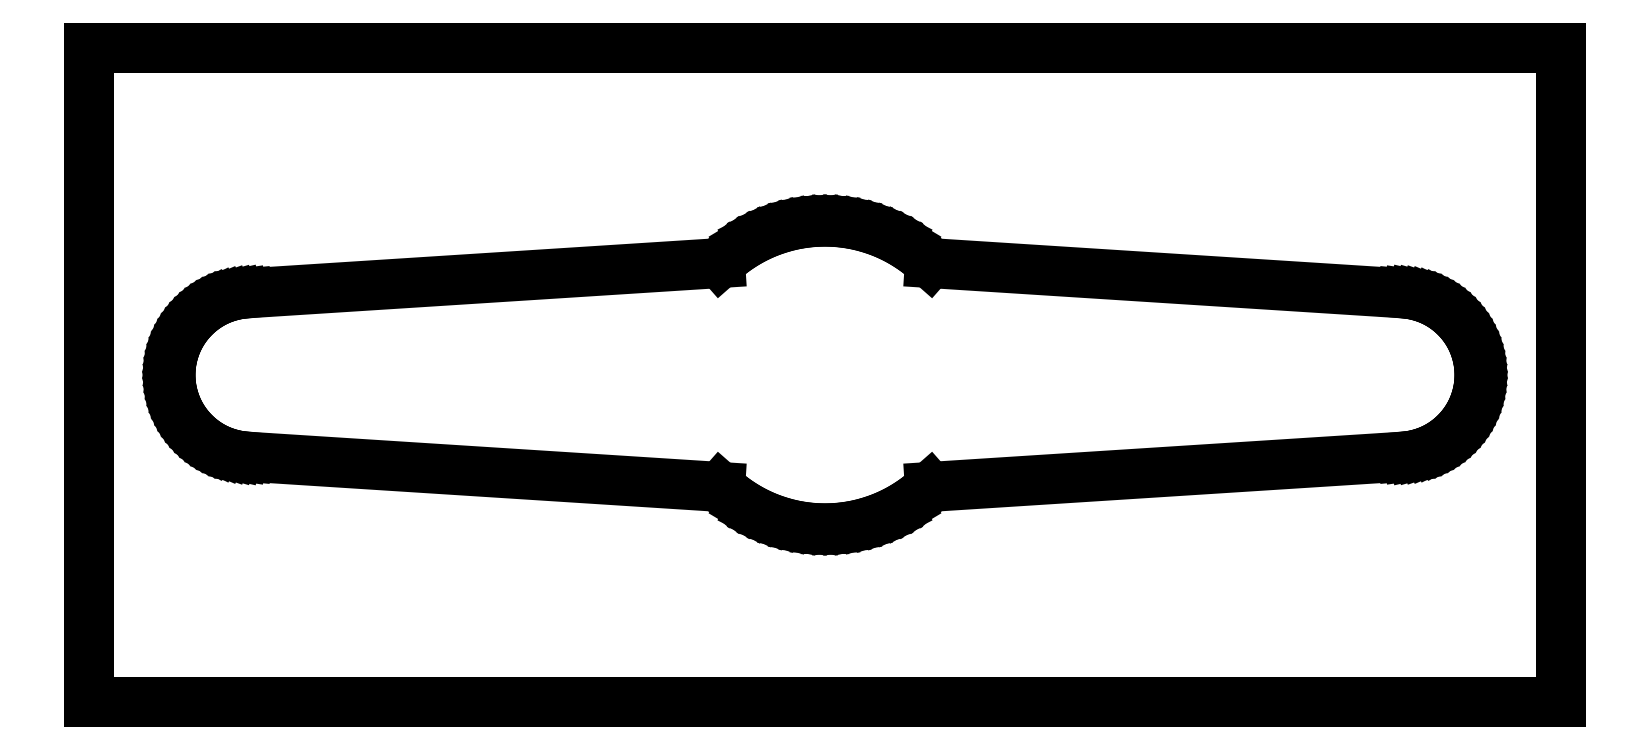
<metadata>
{"format":"dxf","ext":"dxf","renderer":"ezdxf+matplotlib","layout":"modelspace","background":"white","min_lineweight":24,"dpi":150}
</metadata>
<code>
0
SECTION
2
ENTITIES
0
LINE
8
0
10
0
11
0
20
0
21
16
0
LINE
8
0
10
0
11
36
20
16
21
16
0
LINE
8
0
10
36
11
36
20
16
21
0
0
LINE
8
0
10
36
11
0
20
0
21
0
0
LINE
8
0
10
2
11
2.004
20
8
21
8.126
0
LINE
8
0
10
2.004
11
2.016
20
8.126
21
8.251
0
LINE
8
0
10
2.016
11
2.035
20
8.251
21
8.375
0
LINE
8
0
10
2.035
11
2.063
20
8.375
21
8.497
0
LINE
8
0
10
2.063
11
2.098
20
8.497
21
8.618
0
LINE
8
0
10
2.098
11
2.14
20
8.618
21
8.736
0
LINE
8
0
10
2.14
11
2.19
20
8.736
21
8.852
0
LINE
8
0
10
2.19
11
2.247
20
8.852
21
8.964
0
LINE
8
0
10
2.247
11
2.311
20
8.964
21
9.072
0
LINE
8
0
10
2.311
11
2.382
20
9.072
21
9.176
0
LINE
8
0
10
2.382
11
2.459
20
9.176
21
9.275
0
LINE
8
0
10
2.459
11
2.542
20
9.275
21
9.369
0
LINE
8
0
10
2.542
11
2.631
20
9.369
21
9.458
0
LINE
8
0
10
2.631
11
2.725
20
9.458
21
9.541
0
LINE
8
0
10
2.725
11
2.824
20
9.541
21
9.618
0
LINE
8
0
10
2.824
11
2.928
20
9.618
21
9.689
0
LINE
8
0
10
2.928
11
3.036
20
9.689
21
9.753
0
LINE
8
0
10
3.036
11
3.148
20
9.753
21
9.81
0
LINE
8
0
10
3.148
11
3.264
20
9.81
21
9.86
0
LINE
8
0
10
3.264
11
3.382
20
9.86
21
9.902
0
LINE
8
0
10
3.382
11
3.503
20
9.902
21
9.937
0
LINE
8
0
10
3.503
11
3.625
20
9.937
21
9.965
0
LINE
8
0
10
3.625
11
3.749
20
9.965
21
9.984
0
LINE
8
0
10
3.749
11
3.874
20
9.984
21
9.996
0
LINE
8
0
10
3.874
11
15.44
20
9.996
21
10.74
0
LINE
8
0
10
15.44
11
15.61
20
10.74
21
10.89
0
LINE
8
0
10
15.61
11
15.8
20
10.89
21
11.03
0
LINE
8
0
10
15.8
11
15.99
20
11.03
21
11.17
0
LINE
8
0
10
15.99
11
16.19
20
11.17
21
11.29
0
LINE
8
0
10
16.19
11
16.4
20
11.29
21
11.39
0
LINE
8
0
10
16.4
11
16.62
20
11.39
21
11.49
0
LINE
8
0
10
16.62
11
16.84
20
11.49
21
11.57
0
LINE
8
0
10
16.84
11
17.07
20
11.57
21
11.63
0
LINE
8
0
10
17.07
11
17.3
20
11.63
21
11.68
0
LINE
8
0
10
17.3
11
17.53
20
11.68
21
11.72
0
LINE
8
0
10
17.53
11
17.77
20
11.72
21
11.74
0
LINE
8
0
10
17.77
11
18
20
11.74
21
11.75
0
LINE
8
0
10
18
11
18.23
20
11.75
21
11.74
0
LINE
8
0
10
18.23
11
18.47
20
11.74
21
11.72
0
LINE
8
0
10
18.47
11
18.7
20
11.72
21
11.68
0
LINE
8
0
10
18.7
11
18.93
20
11.68
21
11.63
0
LINE
8
0
10
18.93
11
19.16
20
11.63
21
11.57
0
LINE
8
0
10
19.16
11
19.38
20
11.57
21
11.49
0
LINE
8
0
10
19.38
11
19.6
20
11.49
21
11.39
0
LINE
8
0
10
19.6
11
19.81
20
11.39
21
11.29
0
LINE
8
0
10
19.81
11
20.01
20
11.29
21
11.17
0
LINE
8
0
10
20.01
11
20.2
20
11.17
21
11.03
0
LINE
8
0
10
20.2
11
20.39
20
11.03
21
10.89
0
LINE
8
0
10
20.39
11
20.56
20
10.89
21
10.74
0
LINE
8
0
10
20.56
11
32.13
20
10.74
21
9.996
0
LINE
8
0
10
32.13
11
32.25
20
9.996
21
9.984
0
LINE
8
0
10
32.25
11
32.38
20
9.984
21
9.965
0
LINE
8
0
10
32.38
11
32.5
20
9.965
21
9.937
0
LINE
8
0
10
32.5
11
32.62
20
9.937
21
9.902
0
LINE
8
0
10
32.62
11
32.74
20
9.902
21
9.86
0
LINE
8
0
10
32.74
11
32.85
20
9.86
21
9.81
0
LINE
8
0
10
32.85
11
32.96
20
9.81
21
9.753
0
LINE
8
0
10
32.96
11
33.07
20
9.753
21
9.689
0
LINE
8
0
10
33.07
11
33.18
20
9.689
21
9.618
0
LINE
8
0
10
33.18
11
33.27
20
9.618
21
9.541
0
LINE
8
0
10
33.27
11
33.37
20
9.541
21
9.458
0
LINE
8
0
10
33.37
11
33.46
20
9.458
21
9.369
0
LINE
8
0
10
33.46
11
33.54
20
9.369
21
9.275
0
LINE
8
0
10
33.54
11
33.62
20
9.275
21
9.176
0
LINE
8
0
10
33.62
11
33.69
20
9.176
21
9.072
0
LINE
8
0
10
33.69
11
33.75
20
9.072
21
8.964
0
LINE
8
0
10
33.75
11
33.81
20
8.964
21
8.852
0
LINE
8
0
10
33.81
11
33.86
20
8.852
21
8.736
0
LINE
8
0
10
33.86
11
33.9
20
8.736
21
8.618
0
LINE
8
0
10
33.9
11
33.94
20
8.618
21
8.497
0
LINE
8
0
10
33.94
11
33.97
20
8.497
21
8.375
0
LINE
8
0
10
33.97
11
33.98
20
8.375
21
8.251
0
LINE
8
0
10
33.98
11
34
20
8.251
21
8.126
0
LINE
8
0
10
34
11
34
20
8.126
21
8
0
LINE
8
0
10
34
11
34
20
8
21
7.874
0
LINE
8
0
10
34
11
33.98
20
7.874
21
7.749
0
LINE
8
0
10
33.98
11
33.97
20
7.749
21
7.625
0
LINE
8
0
10
33.97
11
33.94
20
7.625
21
7.503
0
LINE
8
0
10
33.94
11
33.9
20
7.503
21
7.382
0
LINE
8
0
10
33.9
11
33.86
20
7.382
21
7.264
0
LINE
8
0
10
33.86
11
33.81
20
7.264
21
7.148
0
LINE
8
0
10
33.81
11
33.75
20
7.148
21
7.036
0
LINE
8
0
10
33.75
11
33.69
20
7.036
21
6.928
0
LINE
8
0
10
33.69
11
33.62
20
6.928
21
6.824
0
LINE
8
0
10
33.62
11
33.54
20
6.824
21
6.725
0
LINE
8
0
10
33.54
11
33.46
20
6.725
21
6.631
0
LINE
8
0
10
33.46
11
33.37
20
6.631
21
6.542
0
LINE
8
0
10
33.37
11
33.27
20
6.542
21
6.459
0
LINE
8
0
10
33.27
11
33.18
20
6.459
21
6.382
0
LINE
8
0
10
33.18
11
33.07
20
6.382
21
6.311
0
LINE
8
0
10
33.07
11
32.96
20
6.311
21
6.247
0
LINE
8
0
10
32.96
11
32.85
20
6.247
21
6.19
0
LINE
8
0
10
32.85
11
32.74
20
6.19
21
6.14
0
LINE
8
0
10
32.74
11
32.62
20
6.14
21
6.098
0
LINE
8
0
10
32.62
11
32.5
20
6.098
21
6.063
0
LINE
8
0
10
32.5
11
32.38
20
6.063
21
6.035
0
LINE
8
0
10
32.38
11
32.25
20
6.035
21
6.016
0
LINE
8
0
10
32.25
11
32.13
20
6.016
21
6.004
0
LINE
8
0
10
32.13
11
20.56
20
6.004
21
5.263
0
LINE
8
0
10
20.56
11
20.39
20
5.263
21
5.111
0
LINE
8
0
10
20.39
11
20.2
20
5.111
21
4.966
0
LINE
8
0
10
20.2
11
20.01
20
4.966
21
4.834
0
LINE
8
0
10
20.01
11
19.81
20
4.834
21
4.714
0
LINE
8
0
10
19.81
11
19.6
20
4.714
21
4.607
0
LINE
8
0
10
19.6
11
19.38
20
4.607
21
4.513
0
LINE
8
0
10
19.38
11
19.16
20
4.513
21
4.434
0
LINE
8
0
10
19.16
11
18.93
20
4.434
21
4.368
0
LINE
8
0
10
18.93
11
18.7
20
4.368
21
4.316
0
LINE
8
0
10
18.7
11
18.47
20
4.316
21
4.28
0
LINE
8
0
10
18.47
11
18.23
20
4.28
21
4.257
0
LINE
8
0
10
18.23
11
18
20
4.257
21
4.25
0
LINE
8
0
10
18
11
17.77
20
4.25
21
4.257
0
LINE
8
0
10
17.77
11
17.53
20
4.257
21
4.28
0
LINE
8
0
10
17.53
11
17.3
20
4.28
21
4.316
0
LINE
8
0
10
17.3
11
17.07
20
4.316
21
4.368
0
LINE
8
0
10
17.07
11
16.84
20
4.368
21
4.434
0
LINE
8
0
10
16.84
11
16.62
20
4.434
21
4.513
0
LINE
8
0
10
16.62
11
16.4
20
4.513
21
4.607
0
LINE
8
0
10
16.4
11
16.19
20
4.607
21
4.714
0
LINE
8
0
10
16.19
11
15.99
20
4.714
21
4.834
0
LINE
8
0
10
15.99
11
15.8
20
4.834
21
4.966
0
LINE
8
0
10
15.8
11
15.61
20
4.966
21
5.111
0
LINE
8
0
10
15.61
11
15.44
20
5.111
21
5.263
0
LINE
8
0
10
15.44
11
3.874
20
5.263
21
6.004
0
LINE
8
0
10
3.874
11
3.749
20
6.004
21
6.016
0
LINE
8
0
10
3.749
11
3.625
20
6.016
21
6.035
0
LINE
8
0
10
3.625
11
3.503
20
6.035
21
6.063
0
LINE
8
0
10
3.503
11
3.382
20
6.063
21
6.098
0
LINE
8
0
10
3.382
11
3.264
20
6.098
21
6.14
0
LINE
8
0
10
3.264
11
3.148
20
6.14
21
6.19
0
LINE
8
0
10
3.148
11
3.036
20
6.19
21
6.247
0
LINE
8
0
10
3.036
11
2.928
20
6.247
21
6.311
0
LINE
8
0
10
2.928
11
2.824
20
6.311
21
6.382
0
LINE
8
0
10
2.824
11
2.725
20
6.382
21
6.459
0
LINE
8
0
10
2.725
11
2.631
20
6.459
21
6.542
0
LINE
8
0
10
2.631
11
2.542
20
6.542
21
6.631
0
LINE
8
0
10
2.542
11
2.459
20
6.631
21
6.725
0
LINE
8
0
10
2.459
11
2.382
20
6.725
21
6.824
0
LINE
8
0
10
2.382
11
2.311
20
6.824
21
6.928
0
LINE
8
0
10
2.311
11
2.247
20
6.928
21
7.036
0
LINE
8
0
10
2.247
11
2.19
20
7.036
21
7.148
0
LINE
8
0
10
2.19
11
2.14
20
7.148
21
7.264
0
LINE
8
0
10
2.14
11
2.098
20
7.264
21
7.382
0
LINE
8
0
10
2.098
11
2.063
20
7.382
21
7.503
0
LINE
8
0
10
2.063
11
2.035
20
7.503
21
7.625
0
LINE
8
0
10
2.035
11
2.016
20
7.625
21
7.749
0
LINE
8
0
10
2.016
11
2.004
20
7.749
21
7.874
0
LINE
8
0
10
2.004
11
2
20
7.874
21
8
0
ENDSEC
0
EOF

</code>
